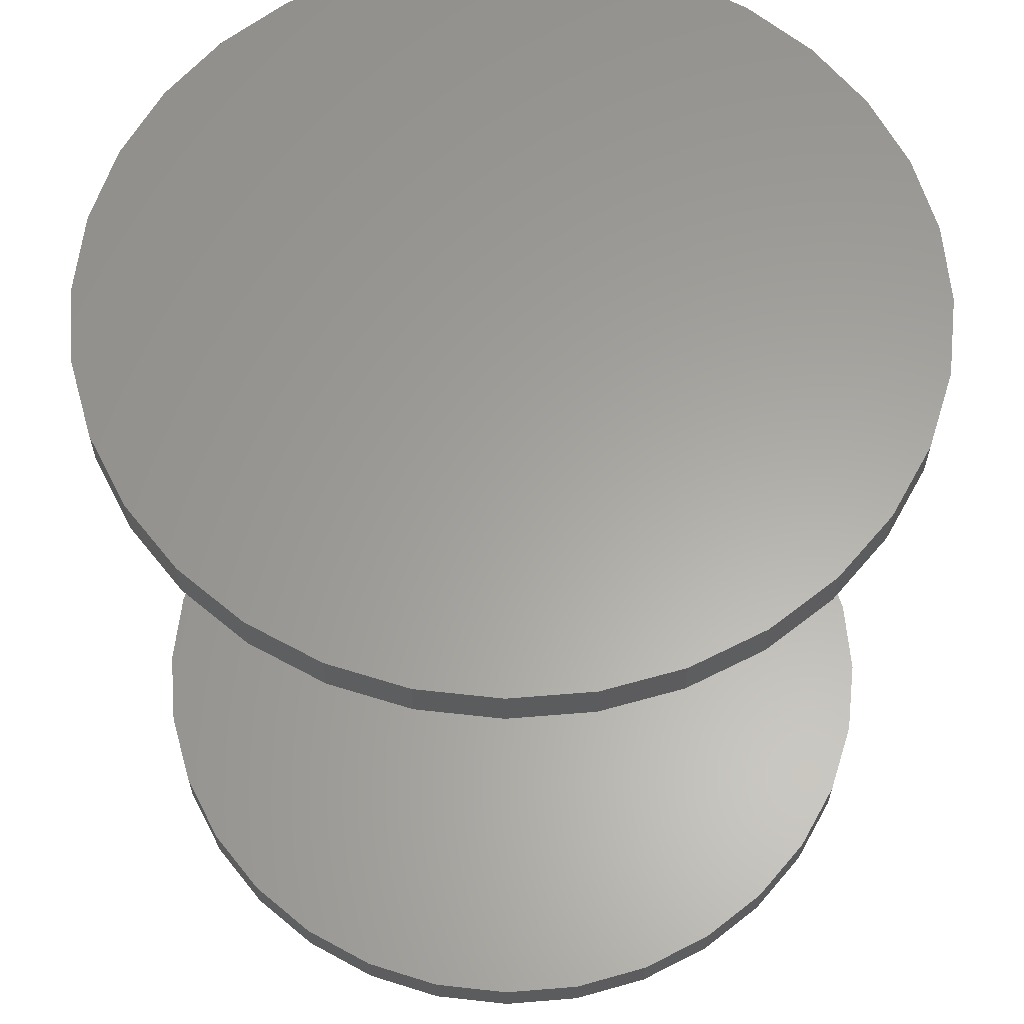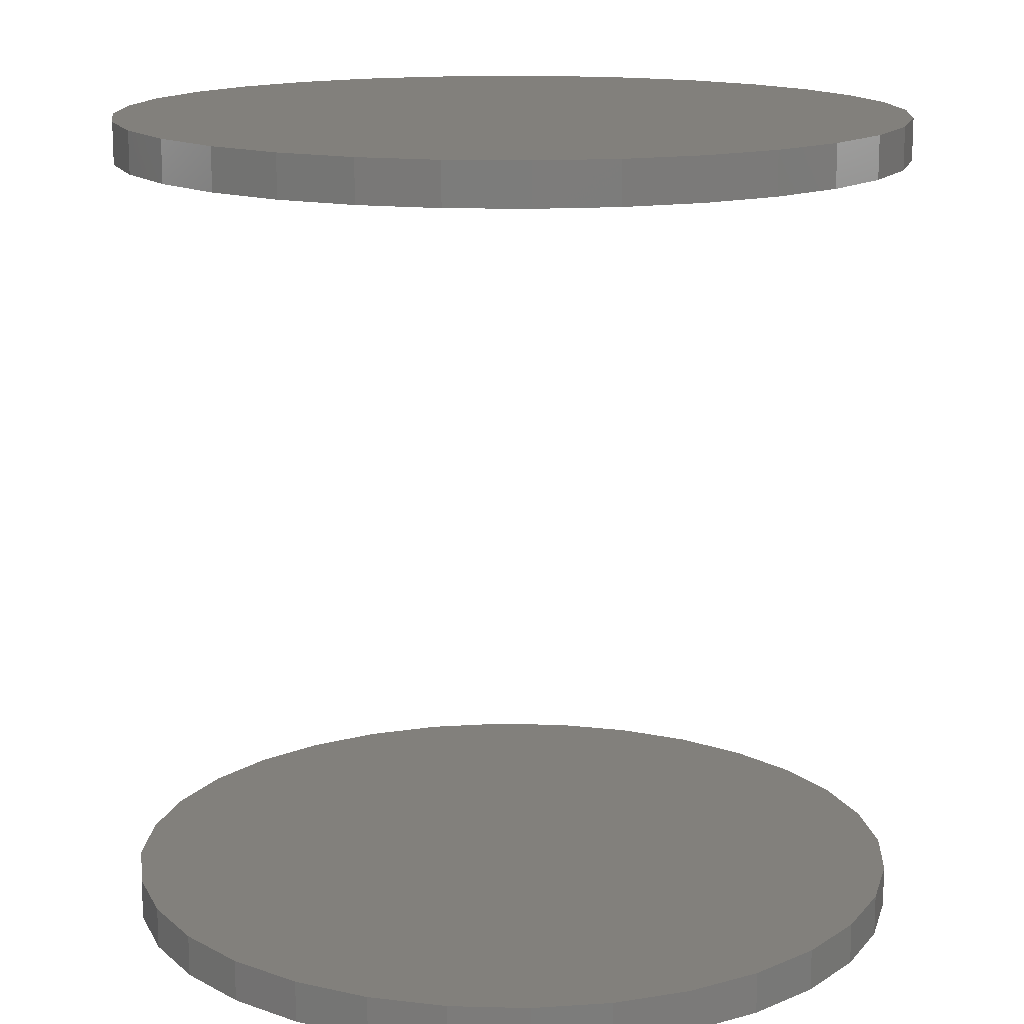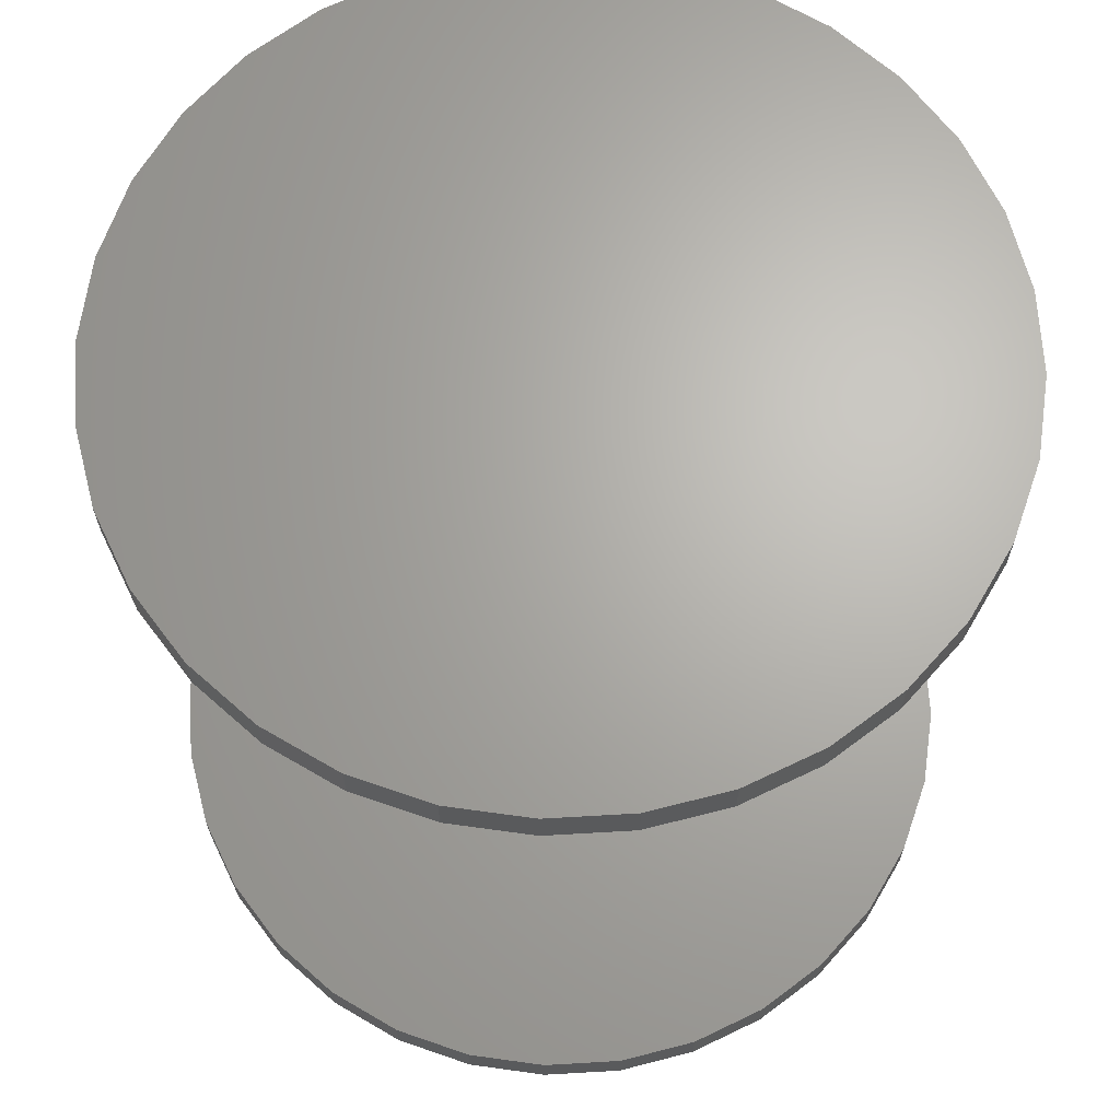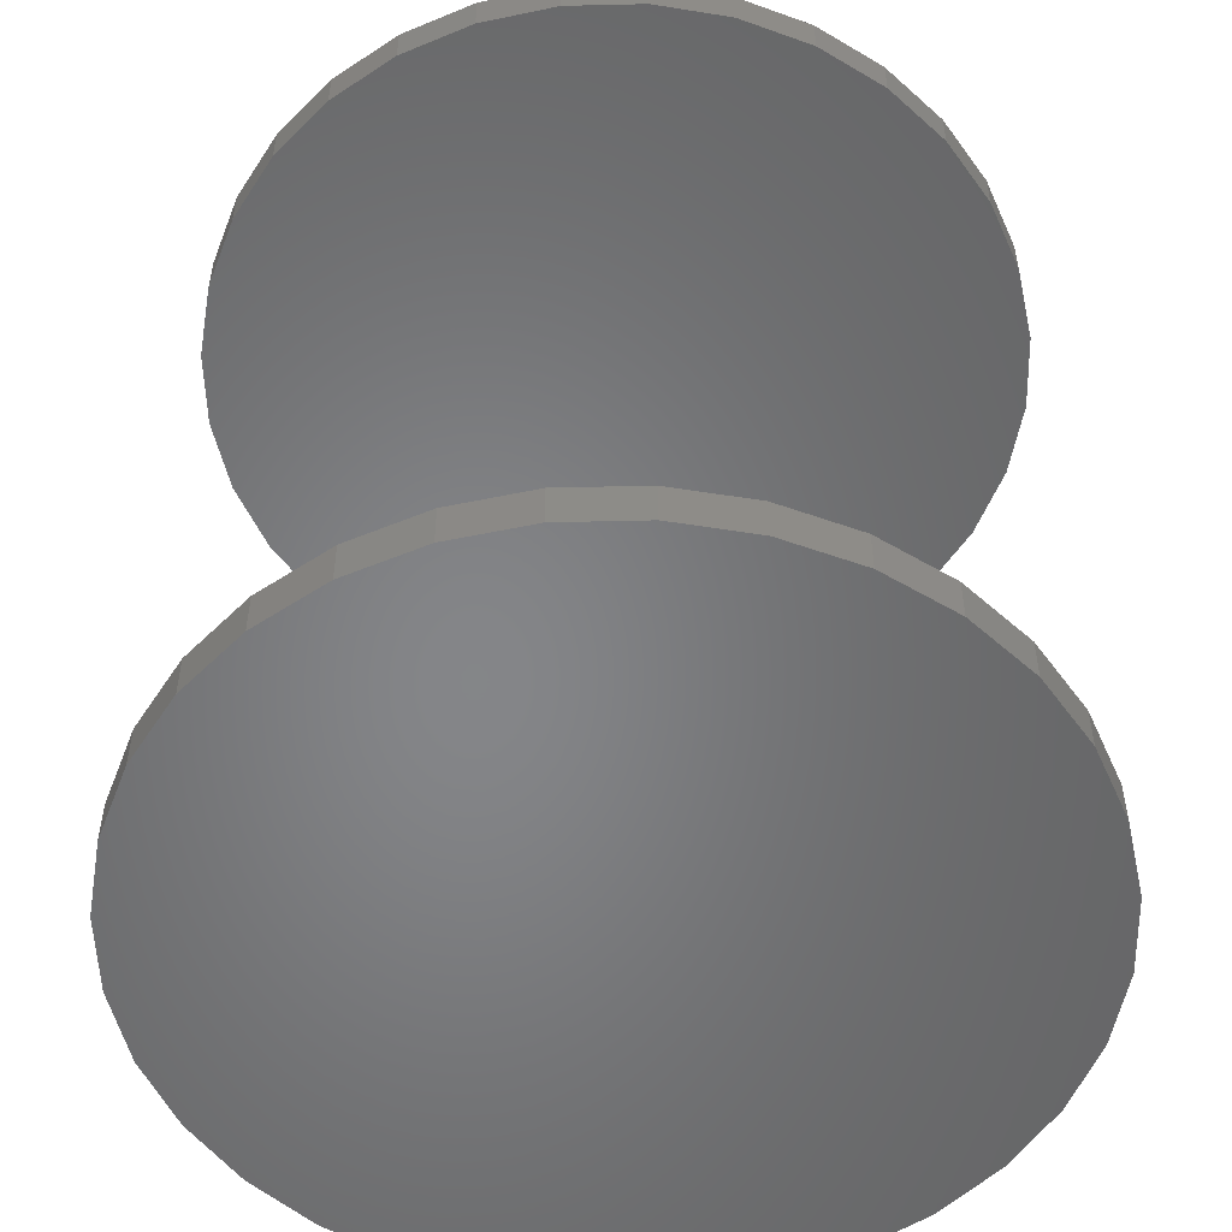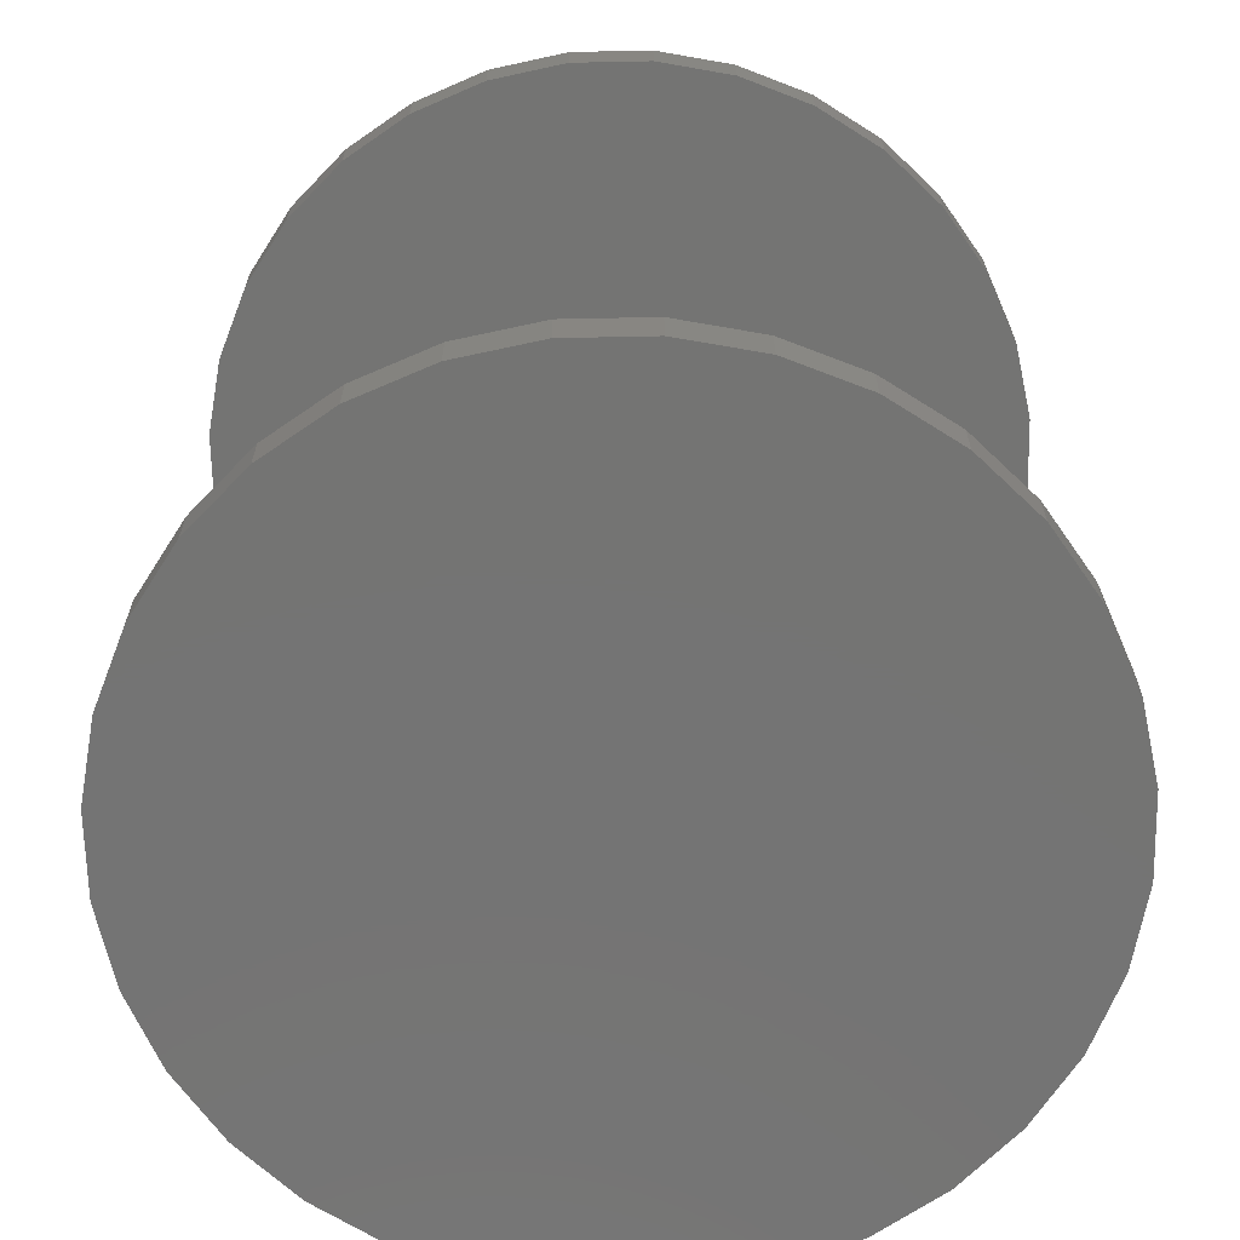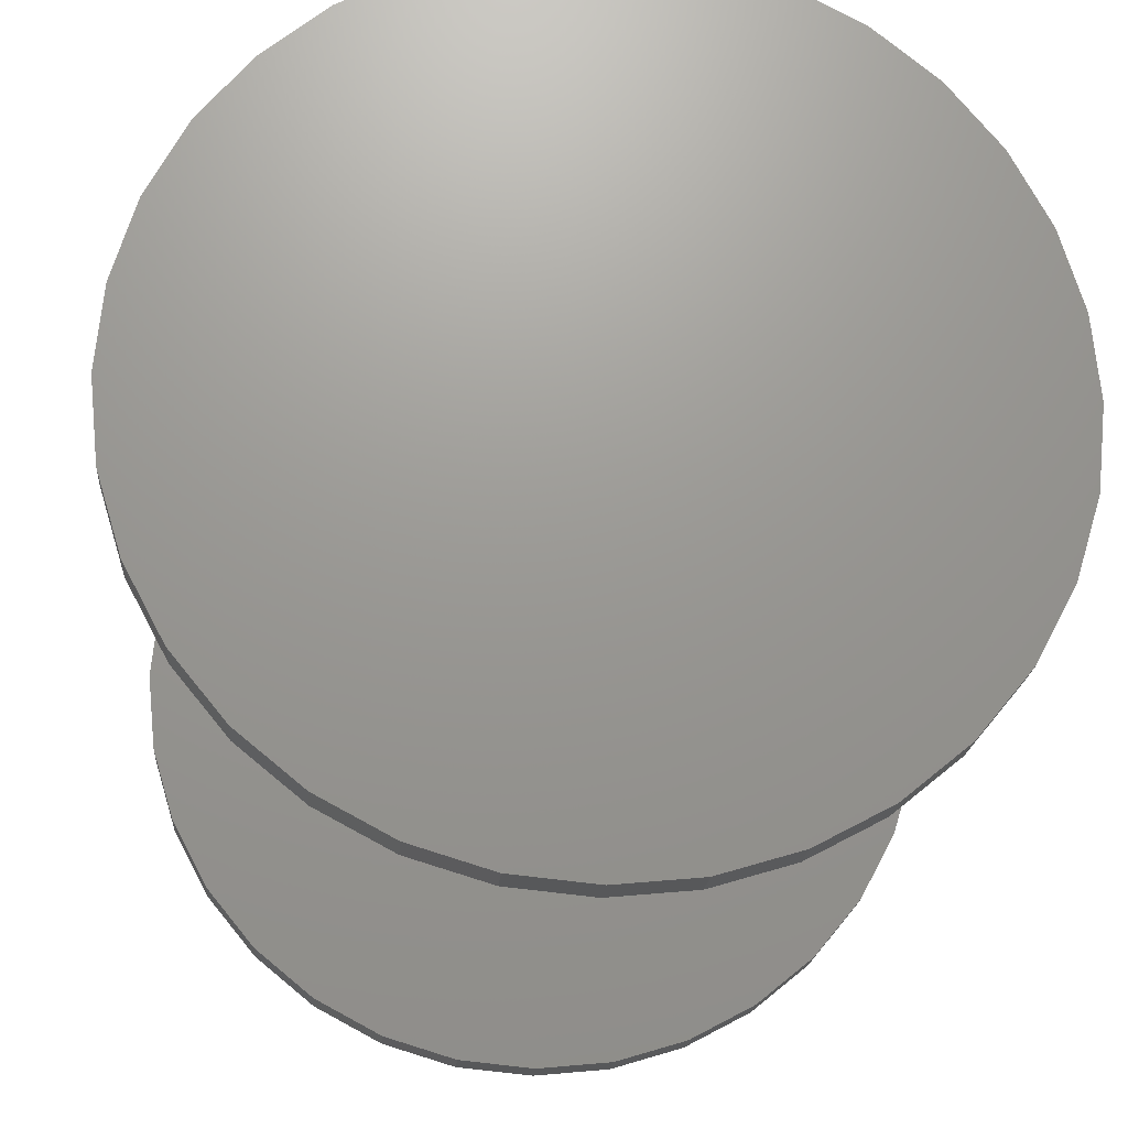
<metadata>
{"format":"stl","ext":"stl","renderer":"f3d","projection":"perspective","resolution":1024,"background":"white","views":[{"elev":61.8,"azim":124.6,"up":"+Z"},{"elev":14.7,"azim":-115.0,"up":"+Z"},{"elev":66.3,"azim":-65.2,"up":"+Z"},{"elev":-52.8,"azim":130.8,"up":"+Z"},{"elev":-66.2,"azim":-150.7,"up":"+Z"},{"elev":-19.5,"azim":175.7,"up":"+Y"}]}
</metadata>
<code>
# stl→obj: 128 verts, 248 faces
v -0.375 4.592e-17 0.7266
v -0.375 4.592e-17 0.7656
v -0.3678 0.07316 0.7266
v -0.3678 0.07316 0.7656
v -0.3465 0.1435 0.7266
v -0.3465 0.1435 0.7656
v -0.3118 0.2083 0.7266
v -0.3118 0.2083 0.7656
v -0.2652 0.2652 0.7266
v -0.2652 0.2652 0.7656
v -0.2083 0.3118 0.7266
v -0.2083 0.3118 0.7656
v -0.1435 0.3465 0.7266
v -0.1435 0.3465 0.7656
v -0.07316 0.3678 0.7266
v -0.07316 0.3678 0.7656
v 2.296e-17 0.375 0.7266
v 2.296e-17 0.375 0.7656
v 0.07316 0.3678 0.7266
v 0.07316 0.3678 0.7656
v 0.1435 0.3465 0.7266
v 0.1435 0.3465 0.7656
v 0.2083 0.3118 0.7266
v 0.2083 0.3118 0.7656
v 0.2652 0.2652 0.7266
v 0.2652 0.2652 0.7656
v 0.3118 0.2083 0.7266
v 0.3118 0.2083 0.7656
v 0.3465 0.1435 0.7266
v 0.3465 0.1435 0.7656
v 0.3678 0.07316 0.7266
v 0.3678 0.07316 0.7656
v 0.375 -9.185e-17 0.7266
v 0.375 0 0.7656
v -0.375 4.592e-17 -0.01562
v -0.375 4.592e-17 0.02344
v -0.3678 0.07316 -0.01562
v -0.3678 0.07316 0.02344
v -0.3465 0.1435 -0.01562
v -0.3465 0.1435 0.02344
v -0.3118 0.2083 -0.01562
v -0.3118 0.2083 0.02344
v -0.2652 0.2652 -0.01562
v -0.2652 0.2652 0.02344
v -0.2083 0.3118 -0.01562
v -0.2083 0.3118 0.02344
v -0.1435 0.3465 -0.01562
v -0.1435 0.3465 0.02344
v -0.07316 0.3678 -0.01562
v -0.07316 0.3678 0.02344
v 2.296e-17 0.375 -0.01562
v 2.296e-17 0.375 0.02344
v 0.07316 0.3678 -0.01562
v 0.07316 0.3678 0.02344
v 0.1435 0.3465 -0.01562
v 0.1435 0.3465 0.02344
v 0.2083 0.3118 -0.01562
v 0.2083 0.3118 0.02344
v 0.2652 0.2652 -0.01562
v 0.2652 0.2652 0.02344
v 0.3118 0.2083 -0.01562
v 0.3118 0.2083 0.02344
v 0.3465 0.1435 -0.01562
v 0.3465 0.1435 0.02344
v 0.3678 0.07316 -0.01562
v 0.3678 0.07316 0.02344
v 0.375 -9.185e-17 -0.01562
v 0.375 0 0.02344
v 0.3678 -0.07316 0.7266
v 0.3678 -0.07316 0.7656
v 0.3465 -0.1435 0.7266
v 0.3465 -0.1435 0.7656
v 0.3118 -0.2083 0.7266
v 0.3118 -0.2083 0.7656
v 0.2652 -0.2652 0.7266
v 0.2652 -0.2652 0.7656
v 0.2083 -0.3118 0.7266
v 0.2083 -0.3118 0.7656
v 0.1435 -0.3465 0.7266
v 0.1435 -0.3465 0.7656
v 0.07316 -0.3678 0.7266
v 0.07316 -0.3678 0.7656
v -6.888e-17 -0.375 0.7266
v -6.888e-17 -0.375 0.7656
v -0.07316 -0.3678 0.7266
v -0.07316 -0.3678 0.7656
v -0.1435 -0.3465 0.7266
v -0.1435 -0.3465 0.7656
v -0.2083 -0.3118 0.7266
v -0.2083 -0.3118 0.7656
v -0.2652 -0.2652 0.7266
v -0.2652 -0.2652 0.7656
v -0.3118 -0.2083 0.7266
v -0.3118 -0.2083 0.7656
v -0.3465 -0.1435 0.7266
v -0.3465 -0.1435 0.7656
v -0.3678 -0.07316 0.7266
v -0.3678 -0.07316 0.7656
v 0.3678 -0.07316 -0.01562
v 0.3678 -0.07316 0.02344
v 0.3465 -0.1435 -0.01562
v 0.3465 -0.1435 0.02344
v 0.3118 -0.2083 -0.01562
v 0.3118 -0.2083 0.02344
v 0.2652 -0.2652 -0.01562
v 0.2652 -0.2652 0.02344
v 0.2083 -0.3118 -0.01562
v 0.2083 -0.3118 0.02344
v 0.1435 -0.3465 -0.01562
v 0.1435 -0.3465 0.02344
v 0.07316 -0.3678 -0.01562
v 0.07316 -0.3678 0.02344
v -6.888e-17 -0.375 -0.01562
v -6.888e-17 -0.375 0.02344
v -0.07316 -0.3678 -0.01562
v -0.07316 -0.3678 0.02344
v -0.1435 -0.3465 -0.01562
v -0.1435 -0.3465 0.02344
v -0.2083 -0.3118 -0.01562
v -0.2083 -0.3118 0.02344
v -0.2652 -0.2652 -0.01562
v -0.2652 -0.2652 0.02344
v -0.3118 -0.2083 -0.01562
v -0.3118 -0.2083 0.02344
v -0.3465 -0.1435 -0.01562
v -0.3465 -0.1435 0.02344
v -0.3678 -0.07316 -0.01562
v -0.3678 -0.07316 0.02344
f 1 2 3
f 3 2 4
f 3 4 5
f 5 4 6
f 5 6 7
f 7 6 8
f 7 8 9
f 9 8 10
f 9 10 11
f 11 10 12
f 11 12 13
f 13 12 14
f 13 14 15
f 15 14 16
f 15 16 17
f 17 16 18
f 17 18 19
f 19 18 20
f 19 20 21
f 21 20 22
f 21 22 23
f 23 22 24
f 23 24 25
f 25 24 26
f 25 26 27
f 27 26 28
f 27 28 29
f 29 28 30
f 29 30 31
f 31 30 32
f 31 32 33
f 33 32 34
f 35 36 37
f 37 36 38
f 37 38 39
f 39 38 40
f 39 40 41
f 41 40 42
f 41 42 43
f 43 42 44
f 43 44 45
f 45 44 46
f 45 46 47
f 47 46 48
f 47 48 49
f 49 48 50
f 49 50 51
f 51 50 52
f 51 52 53
f 53 52 54
f 53 54 55
f 55 54 56
f 55 56 57
f 57 56 58
f 57 58 59
f 59 58 60
f 59 60 61
f 61 60 62
f 61 62 63
f 63 62 64
f 63 64 65
f 65 64 66
f 65 66 67
f 67 66 68
f 33 34 69
f 69 34 70
f 69 70 71
f 71 70 72
f 71 72 73
f 73 72 74
f 73 74 75
f 75 74 76
f 75 76 77
f 77 76 78
f 77 78 79
f 79 78 80
f 79 80 81
f 81 80 82
f 81 82 83
f 83 82 84
f 83 84 85
f 85 84 86
f 85 86 87
f 87 86 88
f 87 88 89
f 89 88 90
f 89 90 91
f 91 90 92
f 91 92 93
f 93 92 94
f 93 94 95
f 95 94 96
f 95 96 97
f 97 96 98
f 97 98 1
f 1 98 2
f 67 68 99
f 99 68 100
f 99 100 101
f 101 100 102
f 101 102 103
f 103 102 104
f 103 104 105
f 105 104 106
f 105 106 107
f 107 106 108
f 107 108 109
f 109 108 110
f 109 110 111
f 111 110 112
f 111 112 113
f 113 112 114
f 113 114 115
f 115 114 116
f 115 116 117
f 117 116 118
f 117 118 119
f 119 118 120
f 119 120 121
f 121 120 122
f 121 122 123
f 123 122 124
f 123 124 125
f 125 124 126
f 125 126 127
f 127 126 128
f 127 128 35
f 35 128 36
f 50 54 52
f 54 50 56
f 56 50 48
f 56 48 58
f 58 48 46
f 58 46 60
f 60 46 44
f 60 44 62
f 62 44 42
f 62 42 64
f 64 42 40
f 64 40 66
f 66 40 38
f 66 38 68
f 68 38 36
f 68 36 100
f 100 36 128
f 100 128 102
f 102 128 126
f 102 126 104
f 104 126 124
f 104 124 106
f 106 124 122
f 106 122 108
f 108 122 120
f 108 120 110
f 110 120 118
f 110 118 112
f 112 118 116
f 112 116 114
f 17 19 15
f 83 85 81
f 81 85 87
f 81 87 79
f 79 87 89
f 79 89 77
f 77 89 91
f 77 91 75
f 75 91 93
f 75 93 73
f 73 93 95
f 73 95 71
f 71 95 97
f 71 97 69
f 69 97 1
f 69 1 33
f 33 1 3
f 33 3 31
f 31 3 5
f 31 5 29
f 29 5 7
f 29 7 27
f 27 7 9
f 27 9 25
f 25 9 11
f 25 11 23
f 23 11 13
f 23 13 21
f 21 13 15
f 21 15 19
f 51 53 49
f 113 115 111
f 111 115 117
f 111 117 109
f 109 117 119
f 109 119 107
f 107 119 121
f 107 121 105
f 105 121 123
f 105 123 103
f 103 123 125
f 103 125 101
f 101 125 127
f 101 127 99
f 99 127 35
f 99 35 67
f 67 35 37
f 67 37 65
f 65 37 39
f 65 39 63
f 63 39 41
f 63 41 61
f 61 41 43
f 61 43 59
f 59 43 45
f 59 45 57
f 57 45 47
f 57 47 55
f 55 47 49
f 55 49 53
f 16 20 18
f 20 16 22
f 22 16 14
f 22 14 24
f 24 14 12
f 24 12 26
f 26 12 10
f 26 10 28
f 28 10 8
f 28 8 30
f 30 8 6
f 30 6 32
f 32 6 4
f 32 4 34
f 34 4 2
f 34 2 70
f 70 2 98
f 70 98 72
f 72 98 96
f 72 96 74
f 74 96 94
f 74 94 76
f 76 94 92
f 76 92 78
f 78 92 90
f 78 90 80
f 80 90 88
f 80 88 82
f 82 88 86
f 82 86 84

</code>
